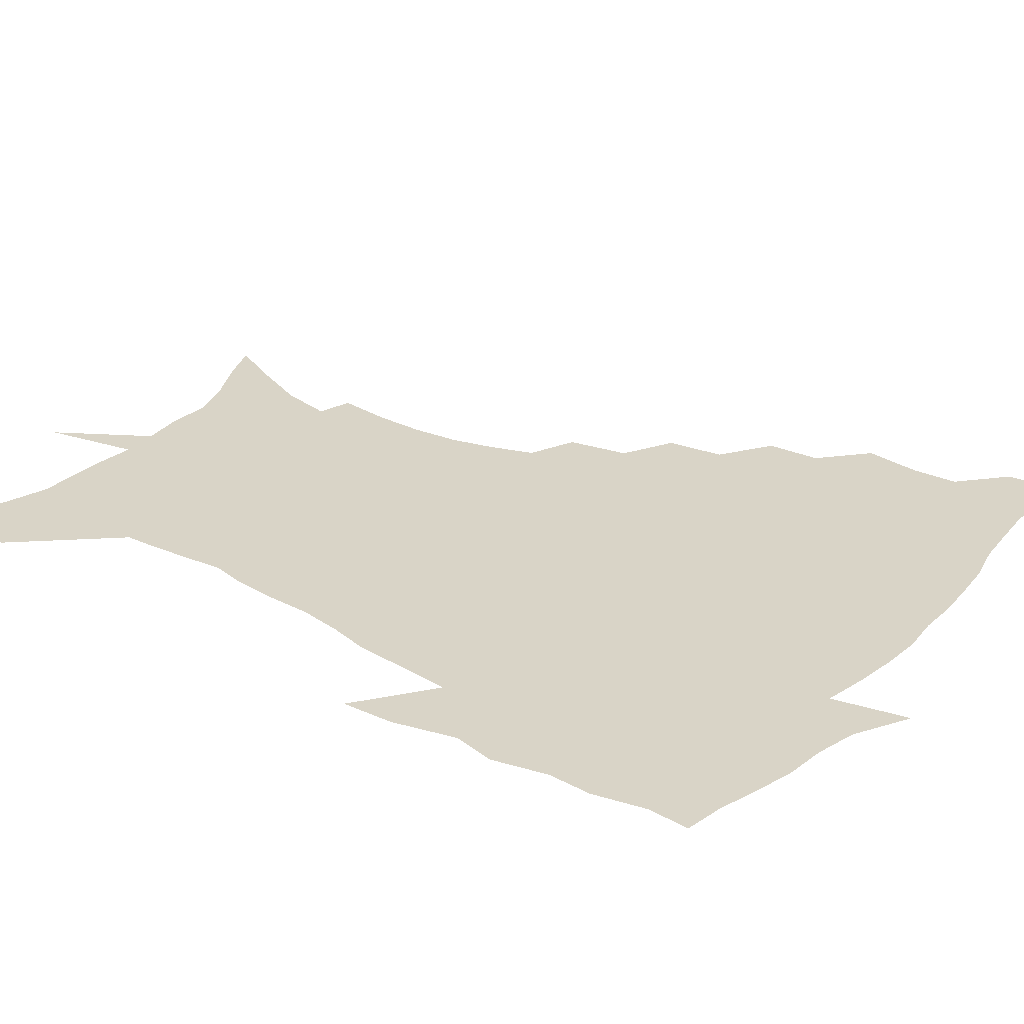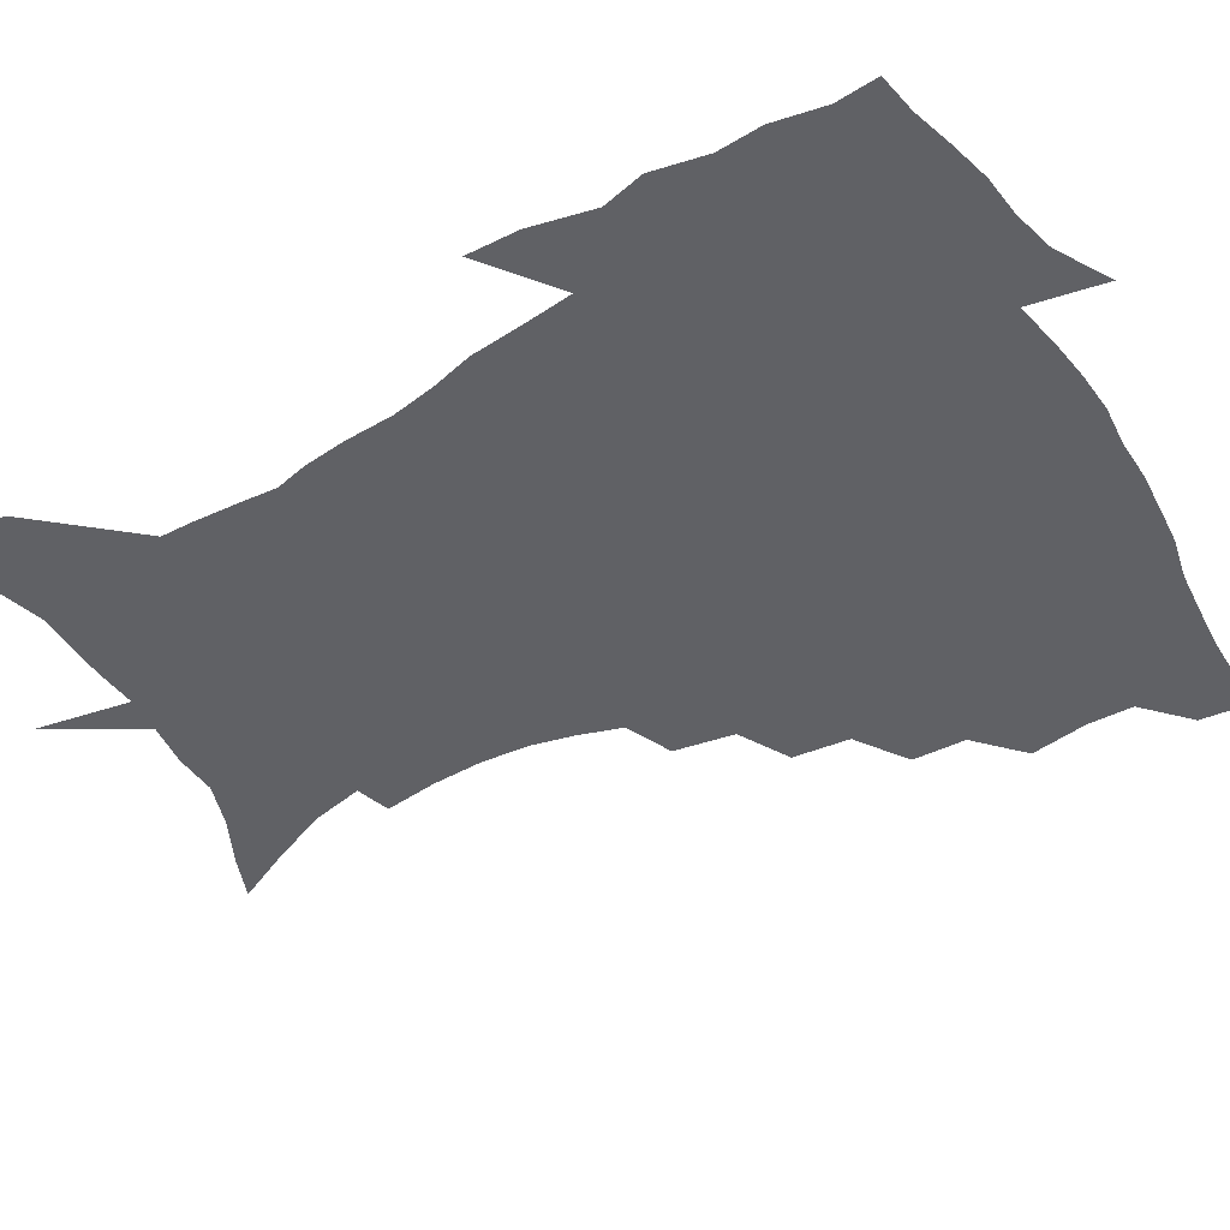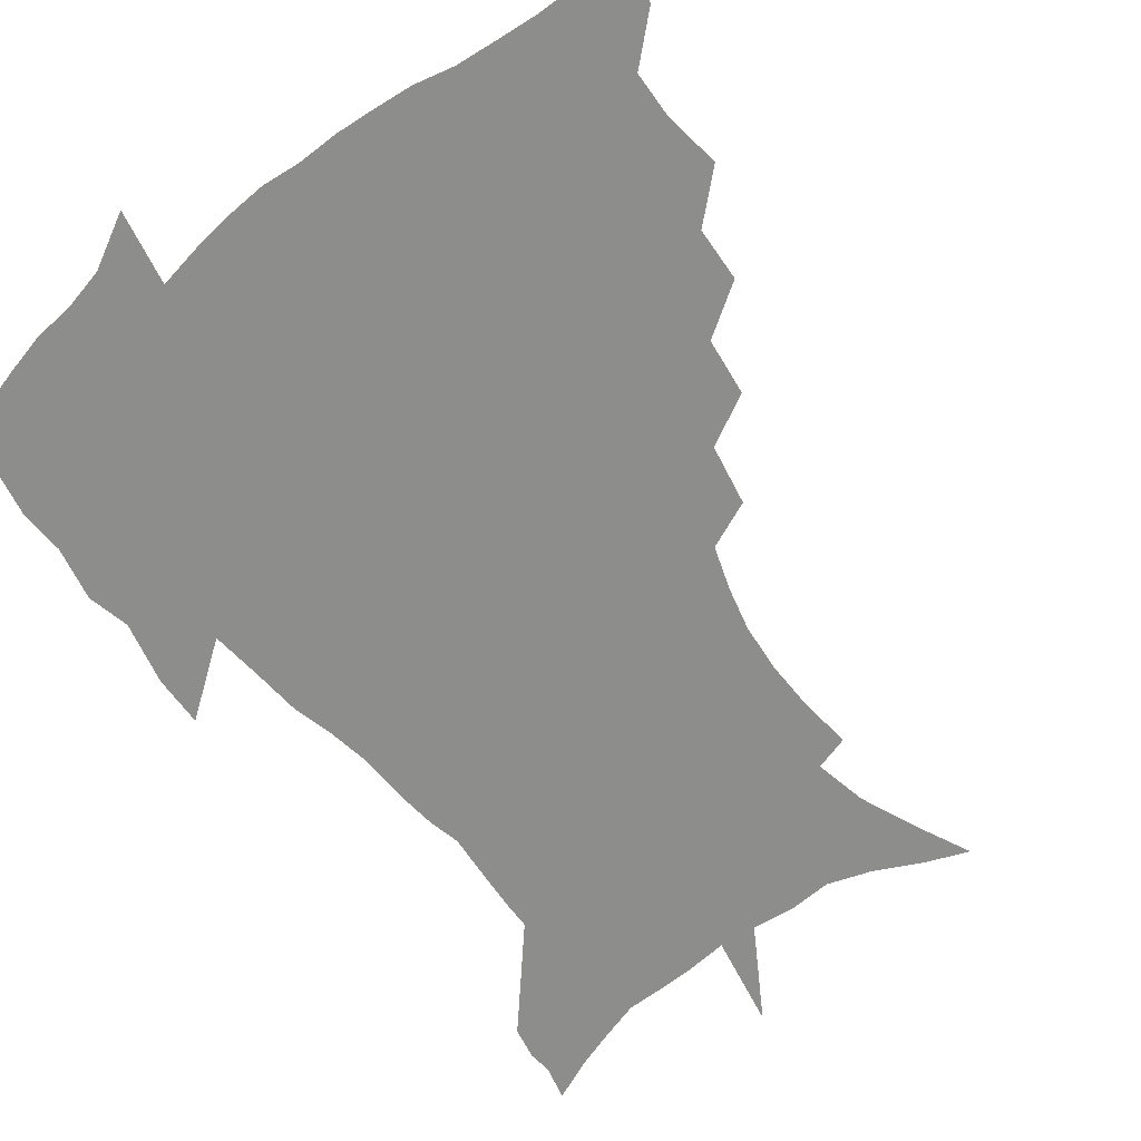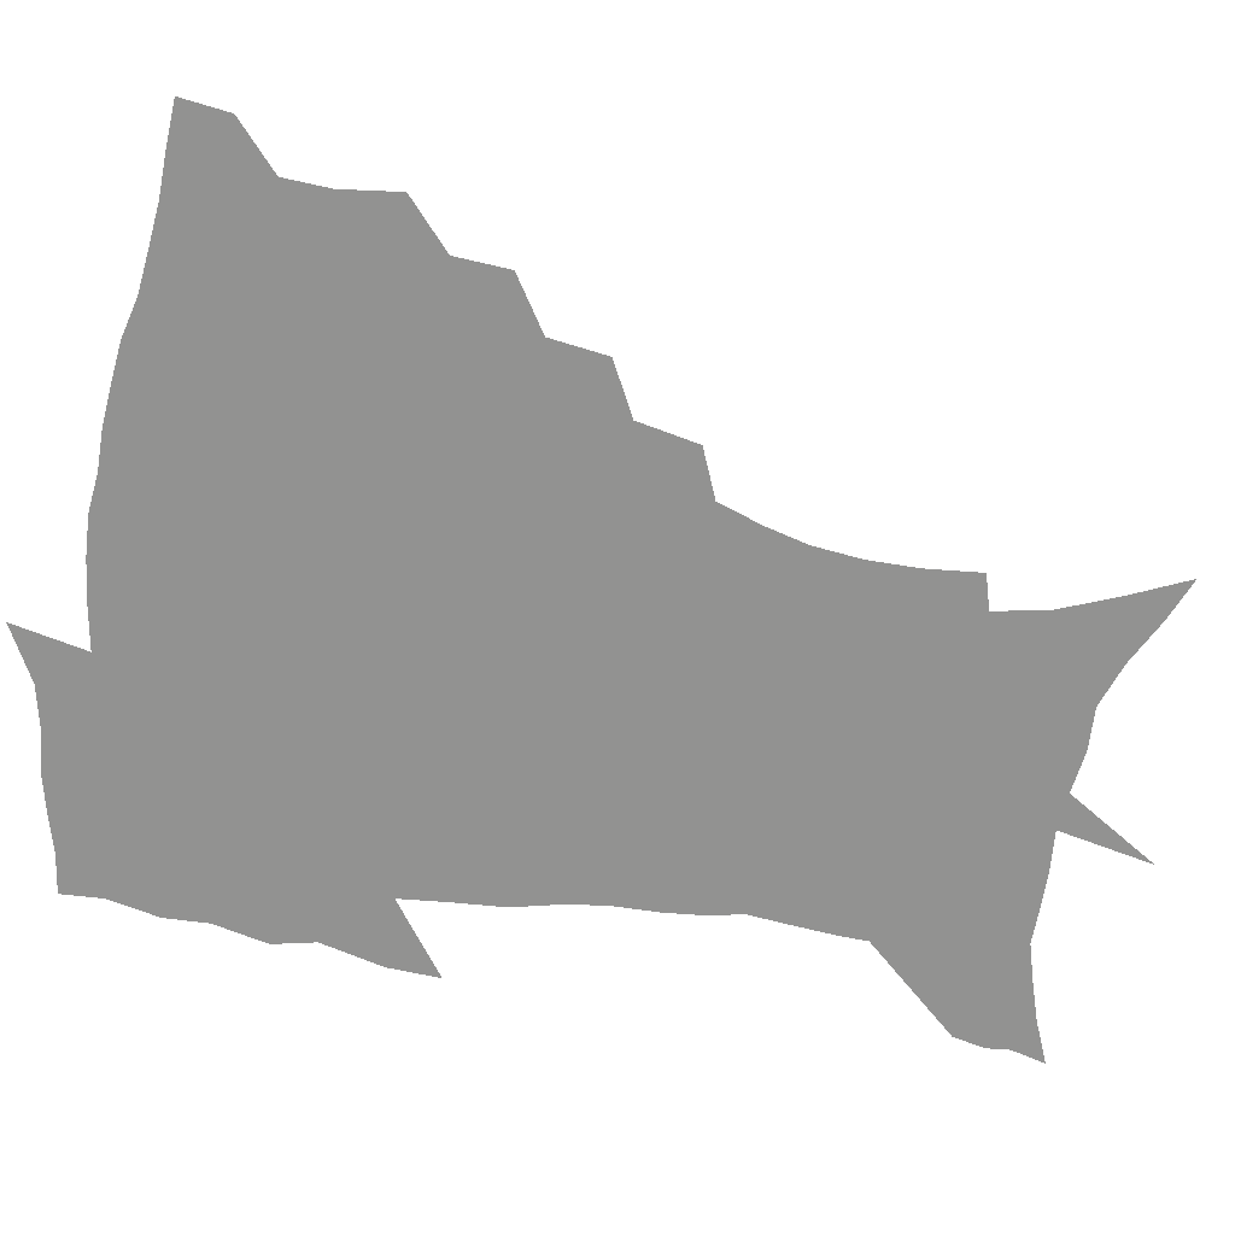
<metadata>
{"format":"obj","ext":"obj","renderer":"f3d","projection":"perspective","resolution":1024,"background":"white","views":[{"elev":28.6,"azim":126.2,"up":"+Z"},{"elev":-48.0,"azim":121.0,"up":"+Z"},{"elev":-64.4,"azim":-142.6,"up":"+Z"},{"elev":-66.2,"azim":-100.5,"up":"+Z"}]}
</metadata>
<code>
v 452.9 447.2 0
v 450.9 464.6 0
v 466.7 395 0
v 469.6 415.9 0
v 469 432.3 0
v 468.4 447.6 0
v 466.4 465.3 0
v 484.2 360.4 0
v 483.2 379.7 0
v 486.8 402.1 0
v 485.8 418.2 0
v 484.7 433.9 0
v 483.2 449.6 0
v 482.1 465.4 0
v 505.2 327.4 0
v 502.8 348 0
v 503.7 370.9 0
v 504.2 389.7 0
v 503.2 405.4 0
v 502 420.3 0
v 500.9 435.1 0
v 499.8 449.5 0
v 497.2 466.7 0
v 527.7 295.5 0
v 523.7 317.3 0
v 522.1 340.3 0
v 519.8 357.5 0
v 520.5 377.9 0
v 518.5 391.7 0
v 517.9 407.3 0
v 516.8 421.9 0
v 515.5 436.4 0
v 514 451 0
v 512 468.1 0
v 552.8 201.8 0
v 555 221.7 0
v 555.3 239.6 0
v 553.7 256.8 0
v 550 272.3 0
v 544.8 288.1 0
v 540.7 308.5 0
v 537.9 327.7 0
v 536.7 347.6 0
v 535.1 363.5 0
v 534.4 379.8 0
v 533.5 394.6 0
v 532.4 408.9 0
v 531.3 423.3 0
v 530 437.8 0
v 528.5 452.9 0
v 526.6 471.4 0
v 542.9 137.7 0
v 552.4 157.9 0
v 561.2 178.7 0
v 565.2 198 0
v 566 215.6 0
v 566.2 233.3 0
v 565.1 249.5 0
v 562.7 264.6 0
v 559.4 279.5 0
v 555.9 297.7 0
v 553 315.5 0
v 551.3 334.2 0
v 549.8 349.9 0
v 548.9 366.7 0
v 549.1 383.4 0
v 547.6 396.5 0
v 547.8 411.1 0
v 546 424.6 0
v 545 438.6 0
v 543 454.6 0
v 540.9 472.8 0
v 558 143.7 0
v 570.1 169.4 0
v 574.4 187.6 0
v 576.8 207.3 0
v 576.1 221.3 0
v 576.4 241.3 0
v 575 257.7 0
v 573.1 274.8 0
v 569.8 286.4 0
v 567.3 304.1 0
v 565.4 321.5 0
v 563.9 336.5 0
v 563.5 355.2 0
v 562.5 369.5 0
v 562.1 384.6 0
v 560.9 397.3 0
v 561.3 412 0
v 560.3 425.4 0
v 559.3 439.3 0
v 557.8 454.5 0
v 555.2 473.8 0
v 574.9 152 0
v 583.5 175 0
v 586.8 195.5 0
v 587.3 212.3 0
v 587 229.5 0
v 586.3 246.1 0
v 585 262.5 0
v 583.1 278.3 0
v 580.9 292.6 0
v 578.9 309.1 0
v 577.4 322 0
v 576.7 341.2 0
v 576.1 356.7 0
v 575.3 370.3 0
v 575.2 385.9 0
v 575.2 399.6 0
v 574.8 412.8 0
v 573.8 426.3 0
v 573.4 439.8 0
v 572.5 453.9 0
v 569.6 473.5 0
v 591 157.3 0
v 596.4 180 0
v 597.5 197.5 0
v 597.5 214.3 0
v 597 229.6 0
v 596.1 248.1 0
v 595 264.1 0
v 593.6 281.5 0
v 591.9 295.4 0
v 590.4 310 0
v 589.5 325.6 0
v 589.1 344 0
v 588.7 359.1 0
v 588.5 372.4 0
v 588.2 385.8 0
v 588.5 400.3 0
v 588.1 413.5 0
v 588.3 426.7 0
v 587.7 440 0
v 586.2 455.2 0
v 583.6 474.9 0
v 606.2 156.4 0
v 608.3 180 0
v 608.5 200.1 0
v 607.9 216.5 0
v 607.3 233.6 0
v 606.4 246.8 0
v 605.1 264.5 0
v 604.1 283.8 0
v 603 297.6 0
v 602 312.1 0
v 601.6 329 0
v 601.2 344.5 0
v 601.2 358 0
v 601.1 372.9 0
v 601.5 387.5 0
v 601.6 400.8 0
v 601.8 413.9 0
v 602 427 0
v 601.4 440.9 0
v 600.1 456.4 0
v 598.2 473.9 0
v 621.9 158.1 0
v 620.3 182.8 0
v 619.3 201.4 0
v 618.3 220 0
v 617.5 234.9 0
v 616.7 249.7 0
v 615.8 263.7 0
v 614.5 284 0
v 614 299 0
v 613.6 314 0
v 613.3 329.5 0
v 613.2 345.4 0
v 613.4 358.2 0
v 613.8 374.7 0
v 614 387.5 0
v 614.6 401.8 0
v 615.1 414.1 0
v 615.6 426.9 0
v 615.4 440.8 0
v 614.7 455.7 0
v 613.4 471.9 0
v 642.1 124.9 0
v 635.6 159.1 0
v 632.6 180.9 0
v 630.2 201.3 0
v 628.7 219.2 0
v 627.5 236.2 0
v 626.8 251.5 0
v 626.2 265.4 0
v 625.2 284.1 0
v 625.1 298.4 0
v 624.7 315.7 0
v 625.1 329.2 0
v 625.3 343.9 0
v 625.6 359 0
v 625.8 374.6 0
v 626.6 387 0
v 627.1 400.4 0
v 627.9 413.7 0
v 628.6 426.7 0
v 629.8 439.7 0
v 630.4 453.1 0
v 629.4 468.9 0
v 624.1 495.9 0
v 650.7 157.7 0
v 644.5 181.5 0
v 641.5 199.9 0
v 639.4 216.9 0
v 637.8 234.2 0
v 636.8 251 0
v 636.5 265.4 0
v 635.8 282.7 0
v 636.3 296.4 0
v 636.6 311.7 0
v 637.1 326.4 0
v 637.7 340.9 0
v 637.7 357.9 0
v 638.2 372.5 0
v 639.1 385.7 0
v 640.1 398.3 0
v 640.7 413 0
v 641.8 425.5 0
v 643.1 439.2 0
v 643.9 452.4 0
v 644.3 466.8 0
v 643.6 485.2 0
v 664.8 157.3 0
v 657.5 178.6 0
v 653.4 197 0
v 649.9 215.6 0
v 648.5 230.8 0
v 647.1 248.4 0
v 646.9 263.1 0
v 647.2 277.7 0
v 647.5 292.9 0
v 648.4 307.5 0
v 649.3 322 0
v 650.1 337.1 0
v 650.2 354.6 0
v 650.7 370 0
v 651.8 383.9 0
v 652.6 398.9 0
v 653.5 412.1 0
v 654.8 425.5 0
v 656 438.3 0
v 657.3 451.2 0
v 658.4 465.1 0
v 658.8 481.6 0
v 677.6 157.3 0
v 670.2 176 0
v 666.2 192.5 0
v 661.9 210.4 0
v 659.2 227.2 0
v 657.9 243.2 0
v 658 257.4 0
v 658.3 272.1 0
v 659.2 287 0
v 660 302.4 0
v 660.4 319.8 0
v 662.1 334.1 0
v 663.9 348.5 0
v 664.2 365.4 0
v 664.2 382.4 0
v 665.1 396.8 0
v 666.2 410.3 0
v 667.2 424.4 0
v 668.8 437.1 0
v 670.4 450 0
v 672.3 463.1 0
v 673.2 480.2 0
v 691.7 153 0
v 684.1 171 0
v 681.8 184.1 0
v 674.6 204.6 0
v 671.4 219.8 0
v 670.2 234.7 0
v 669 250.8 0
v 669.4 265.3 0
v 671.6 277.9 0
v 671.8 295.3 0
v 673.7 310.3 0
v 676.1 324.9 0
v 677.7 341.2 0
v 677.9 359.6 0
v 677.7 377.6 0
v 679 392.2 0
v 678.9 408.1 0
v 680.2 421.7 0
v 681.2 435.7 0
v 683.3 448.2 0
v 685.6 460.9 0
v 687.9 476.6 0
v 705.6 148.2 0
v 699.9 163.5 0
v 697.3 176.1 0
v 694.7 189.3 0
v 686.3 208.9 0
v 686.1 219.6 0
v 685.1 234.1 0
v 683.8 250.7 0
v 686.5 262.1 0
v 688.1 277.3 0
v 688.7 295.3 0
v 691.4 311 0
v 695.2 326.1 0
v 696.8 344.7 0
v 698.7 363 0
v 695.8 383.6 0
v 694.8 401.2 0
v 693.4 418.4 0
v 694.5 432.5 0
v 695.7 446.2 0
v 699.2 458.7 0
v 702.6 472.4 0
v 721.2 141.4 0
v 718.1 154 0
v 719.1 162.3 0
v 716.7 174.1 0
v 725.4 343.2 0
v 724.7 362.1 0
v 719.3 385 0
v 722.9 400.4 0
v 718.7 420.2 0
v 719.5 436.1 0
v 715.8 454.9 0
v 716.8 470.1 0
v 721 496 0
f 5 6 1
f 1 6 2
f 6 7 2
f 9 10 3
f 3 10 4
f 10 11 4
f 4 11 5
f 11 12 5
f 5 12 6
f 12 13 6
f 6 13 7
f 13 14 7
f 16 17 8
f 8 17 9
f 17 18 9
f 9 18 10
f 18 19 10
f 10 19 11
f 19 20 11
f 11 20 12
f 20 21 12
f 12 21 13
f 21 22 13
f 13 22 14
f 22 23 14
f 25 26 15
f 15 26 16
f 26 27 16
f 16 27 17
f 27 28 17
f 17 28 18
f 28 29 18
f 18 29 19
f 29 30 19
f 19 30 20
f 30 31 20
f 20 31 21
f 31 32 21
f 21 32 22
f 32 33 22
f 22 33 23
f 33 34 23
f 40 41 24
f 24 41 25
f 41 42 25
f 25 42 26
f 42 43 26
f 26 43 27
f 43 44 27
f 27 44 28
f 44 45 28
f 28 45 29
f 45 46 29
f 29 46 30
f 46 47 30
f 30 47 31
f 47 48 31
f 31 48 32
f 48 49 32
f 32 49 33
f 49 50 33
f 33 50 34
f 50 51 34
f 55 56 35
f 35 56 36
f 56 57 36
f 36 57 37
f 57 58 37
f 37 58 38
f 58 59 38
f 38 59 39
f 59 60 39
f 39 60 40
f 60 61 40
f 40 61 41
f 61 62 41
f 41 62 42
f 62 63 42
f 42 63 43
f 63 64 43
f 43 64 44
f 64 65 44
f 44 65 45
f 65 66 45
f 45 66 46
f 66 67 46
f 46 67 47
f 67 68 47
f 47 68 48
f 68 69 48
f 48 69 49
f 69 70 49
f 49 70 50
f 70 71 50
f 50 71 51
f 71 72 51
f 52 73 53
f 73 74 53
f 53 74 54
f 74 75 54
f 54 75 55
f 75 76 55
f 55 76 56
f 76 77 56
f 56 77 57
f 77 78 57
f 57 78 58
f 78 79 58
f 58 79 59
f 79 80 59
f 59 80 60
f 80 81 60
f 60 81 61
f 81 82 61
f 61 82 62
f 82 83 62
f 62 83 63
f 83 84 63
f 63 84 64
f 84 85 64
f 64 85 65
f 85 86 65
f 65 86 66
f 86 87 66
f 66 87 67
f 87 88 67
f 67 88 68
f 88 89 68
f 68 89 69
f 89 90 69
f 69 90 70
f 90 91 70
f 70 91 71
f 91 92 71
f 71 92 72
f 92 93 72
f 73 94 74
f 94 95 74
f 74 95 75
f 95 96 75
f 75 96 76
f 96 97 76
f 76 97 77
f 97 98 77
f 77 98 78
f 98 99 78
f 78 99 79
f 99 100 79
f 79 100 80
f 100 101 80
f 80 101 81
f 101 102 81
f 81 102 82
f 102 103 82
f 82 103 83
f 103 104 83
f 83 104 84
f 104 105 84
f 84 105 85
f 105 106 85
f 85 106 86
f 106 107 86
f 86 107 87
f 107 108 87
f 87 108 88
f 108 109 88
f 88 109 89
f 109 110 89
f 89 110 90
f 110 111 90
f 90 111 91
f 111 112 91
f 91 112 92
f 112 113 92
f 92 113 93
f 113 114 93
f 94 115 95
f 115 116 95
f 95 116 96
f 116 117 96
f 96 117 97
f 117 118 97
f 97 118 98
f 118 119 98
f 98 119 99
f 119 120 99
f 99 120 100
f 120 121 100
f 100 121 101
f 121 122 101
f 101 122 102
f 122 123 102
f 102 123 103
f 123 124 103
f 103 124 104
f 124 125 104
f 104 125 105
f 125 126 105
f 105 126 106
f 126 127 106
f 106 127 107
f 127 128 107
f 107 128 108
f 128 129 108
f 108 129 109
f 129 130 109
f 109 130 110
f 130 131 110
f 110 131 111
f 131 132 111
f 111 132 112
f 132 133 112
f 112 133 113
f 133 134 113
f 113 134 114
f 134 135 114
f 115 136 116
f 136 137 116
f 116 137 117
f 137 138 117
f 117 138 118
f 138 139 118
f 118 139 119
f 139 140 119
f 119 140 120
f 140 141 120
f 120 141 121
f 141 142 121
f 121 142 122
f 142 143 122
f 122 143 123
f 143 144 123
f 123 144 124
f 144 145 124
f 124 145 125
f 145 146 125
f 125 146 126
f 146 147 126
f 126 147 127
f 147 148 127
f 127 148 128
f 148 149 128
f 128 149 129
f 149 150 129
f 129 150 130
f 150 151 130
f 130 151 131
f 151 152 131
f 131 152 132
f 152 153 132
f 132 153 133
f 153 154 133
f 133 154 134
f 154 155 134
f 134 155 135
f 155 156 135
f 136 157 137
f 157 158 137
f 137 158 138
f 158 159 138
f 138 159 139
f 159 160 139
f 139 160 140
f 160 161 140
f 140 161 141
f 161 162 141
f 141 162 142
f 162 163 142
f 142 163 143
f 163 164 143
f 143 164 144
f 164 165 144
f 144 165 145
f 165 166 145
f 145 166 146
f 166 167 146
f 146 167 147
f 167 168 147
f 147 168 148
f 168 169 148
f 148 169 149
f 169 170 149
f 149 170 150
f 170 171 150
f 150 171 151
f 171 172 151
f 151 172 152
f 172 173 152
f 152 173 153
f 173 174 153
f 153 174 154
f 174 175 154
f 154 175 155
f 175 176 155
f 155 176 156
f 176 177 156
f 178 179 157
f 157 179 158
f 179 180 158
f 158 180 159
f 180 181 159
f 159 181 160
f 181 182 160
f 160 182 161
f 182 183 161
f 161 183 162
f 183 184 162
f 162 184 163
f 184 185 163
f 163 185 164
f 185 186 164
f 164 186 165
f 186 187 165
f 165 187 166
f 187 188 166
f 166 188 167
f 188 189 167
f 167 189 168
f 189 190 168
f 168 190 169
f 190 191 169
f 169 191 170
f 191 192 170
f 170 192 171
f 192 193 171
f 171 193 172
f 193 194 172
f 172 194 173
f 194 195 173
f 173 195 174
f 195 196 174
f 174 196 175
f 196 197 175
f 175 197 176
f 197 198 176
f 176 198 177
f 198 199 177
f 179 201 180
f 201 202 180
f 180 202 181
f 202 203 181
f 181 203 182
f 203 204 182
f 182 204 183
f 204 205 183
f 183 205 184
f 205 206 184
f 184 206 185
f 206 207 185
f 185 207 186
f 207 208 186
f 186 208 187
f 208 209 187
f 187 209 188
f 209 210 188
f 188 210 189
f 210 211 189
f 189 211 190
f 211 212 190
f 190 212 191
f 212 213 191
f 191 213 192
f 213 214 192
f 192 214 193
f 214 215 193
f 193 215 194
f 215 216 194
f 194 216 195
f 216 217 195
f 195 217 196
f 217 218 196
f 196 218 197
f 218 219 197
f 197 219 198
f 219 220 198
f 198 220 199
f 220 221 199
f 199 221 200
f 221 222 200
f 201 223 202
f 223 224 202
f 202 224 203
f 224 225 203
f 203 225 204
f 225 226 204
f 204 226 205
f 226 227 205
f 205 227 206
f 227 228 206
f 206 228 207
f 228 229 207
f 207 229 208
f 229 230 208
f 208 230 209
f 230 231 209
f 209 231 210
f 231 232 210
f 210 232 211
f 232 233 211
f 211 233 212
f 233 234 212
f 212 234 213
f 234 235 213
f 213 235 214
f 235 236 214
f 214 236 215
f 236 237 215
f 215 237 216
f 237 238 216
f 216 238 217
f 238 239 217
f 217 239 218
f 239 240 218
f 218 240 219
f 240 241 219
f 219 241 220
f 241 242 220
f 220 242 221
f 242 243 221
f 221 243 222
f 243 244 222
f 223 245 224
f 245 246 224
f 224 246 225
f 246 247 225
f 225 247 226
f 247 248 226
f 226 248 227
f 248 249 227
f 227 249 228
f 249 250 228
f 228 250 229
f 250 251 229
f 229 251 230
f 251 252 230
f 230 252 231
f 252 253 231
f 231 253 232
f 253 254 232
f 232 254 233
f 254 255 233
f 233 255 234
f 255 256 234
f 234 256 235
f 256 257 235
f 235 257 236
f 257 258 236
f 236 258 237
f 258 259 237
f 237 259 238
f 259 260 238
f 238 260 239
f 260 261 239
f 239 261 240
f 261 262 240
f 240 262 241
f 262 263 241
f 241 263 242
f 263 264 242
f 242 264 243
f 264 265 243
f 243 265 244
f 265 266 244
f 245 267 246
f 267 268 246
f 246 268 247
f 268 269 247
f 247 269 248
f 269 270 248
f 248 270 249
f 270 271 249
f 249 271 250
f 271 272 250
f 250 272 251
f 272 273 251
f 251 273 252
f 273 274 252
f 252 274 253
f 274 275 253
f 253 275 254
f 275 276 254
f 254 276 255
f 276 277 255
f 255 277 256
f 277 278 256
f 256 278 257
f 278 279 257
f 257 279 258
f 279 280 258
f 258 280 259
f 280 281 259
f 259 281 260
f 281 282 260
f 260 282 261
f 282 283 261
f 261 283 262
f 283 284 262
f 262 284 263
f 284 285 263
f 263 285 264
f 285 286 264
f 264 286 265
f 286 287 265
f 265 287 266
f 287 288 266
f 267 289 268
f 289 290 268
f 268 290 269
f 290 291 269
f 269 291 270
f 291 292 270
f 270 292 271
f 292 293 271
f 271 293 272
f 293 294 272
f 272 294 273
f 294 295 273
f 273 295 274
f 295 296 274
f 274 296 275
f 296 297 275
f 275 297 276
f 297 298 276
f 276 298 277
f 298 299 277
f 277 299 278
f 299 300 278
f 278 300 279
f 300 301 279
f 279 301 280
f 301 302 280
f 280 302 281
f 302 303 281
f 281 303 282
f 303 304 282
f 282 304 283
f 304 305 283
f 283 305 284
f 305 306 284
f 284 306 285
f 306 307 285
f 285 307 286
f 307 308 286
f 286 308 287
f 308 309 287
f 287 309 288
f 309 310 288
f 289 311 290
f 311 312 290
f 290 312 291
f 312 313 291
f 291 313 292
f 313 314 292
f 292 314 293
f 303 315 304
f 315 316 304
f 304 316 305
f 316 317 305
f 305 317 306
f 317 318 306
f 306 318 307
f 318 319 307
f 307 319 308
f 319 320 308
f 308 320 309
f 320 321 309
f 309 321 310
f 321 322 310

</code>
